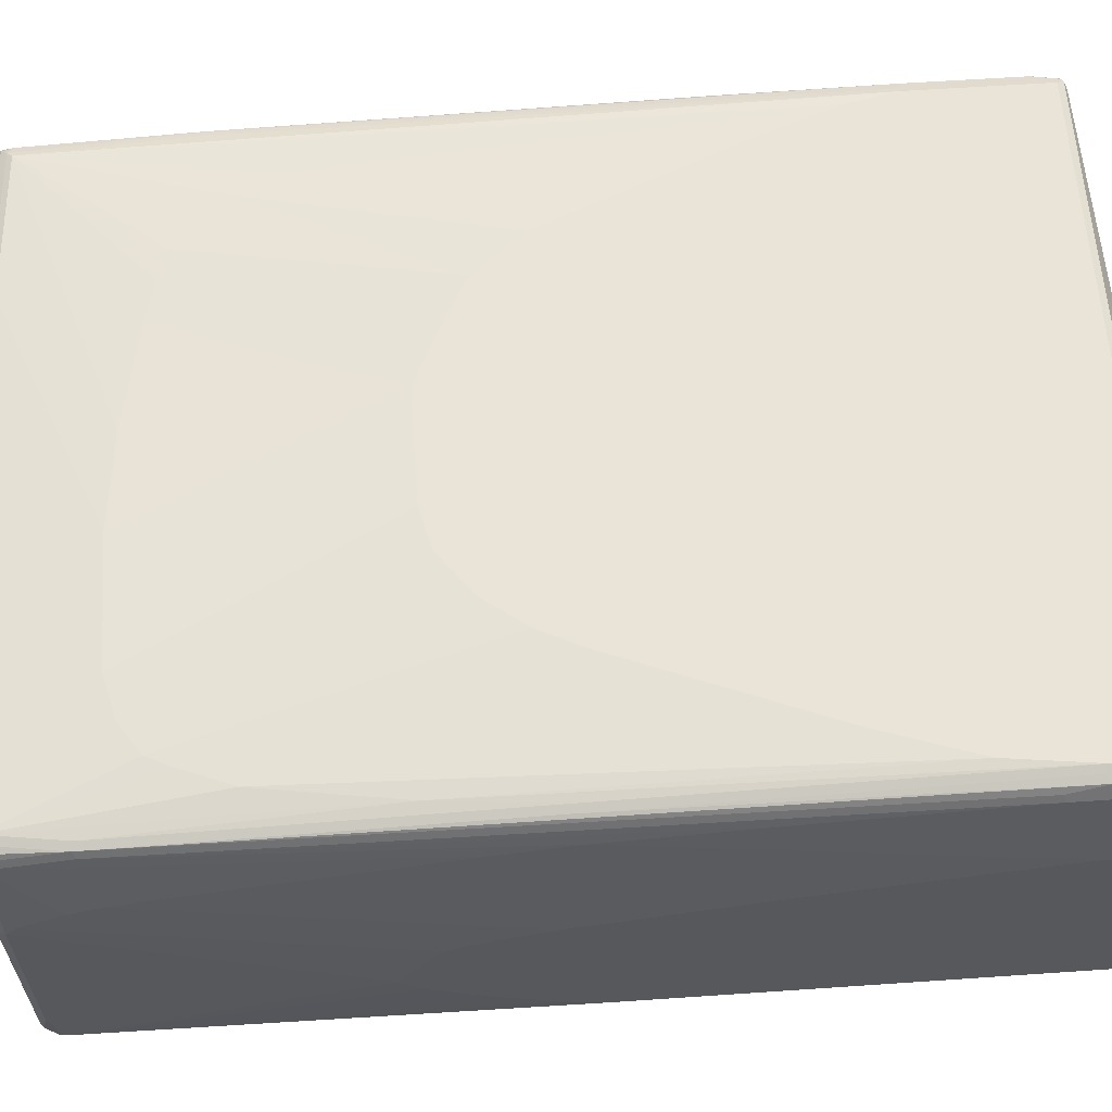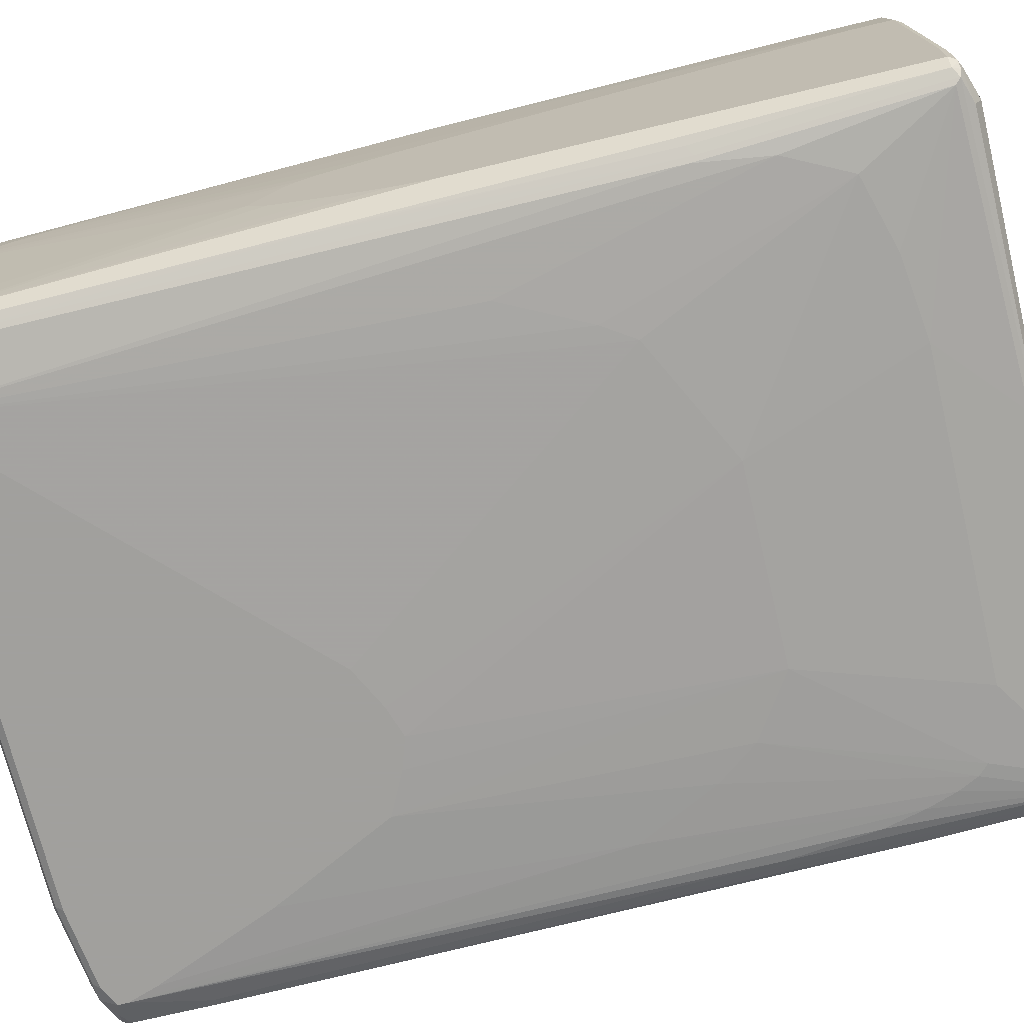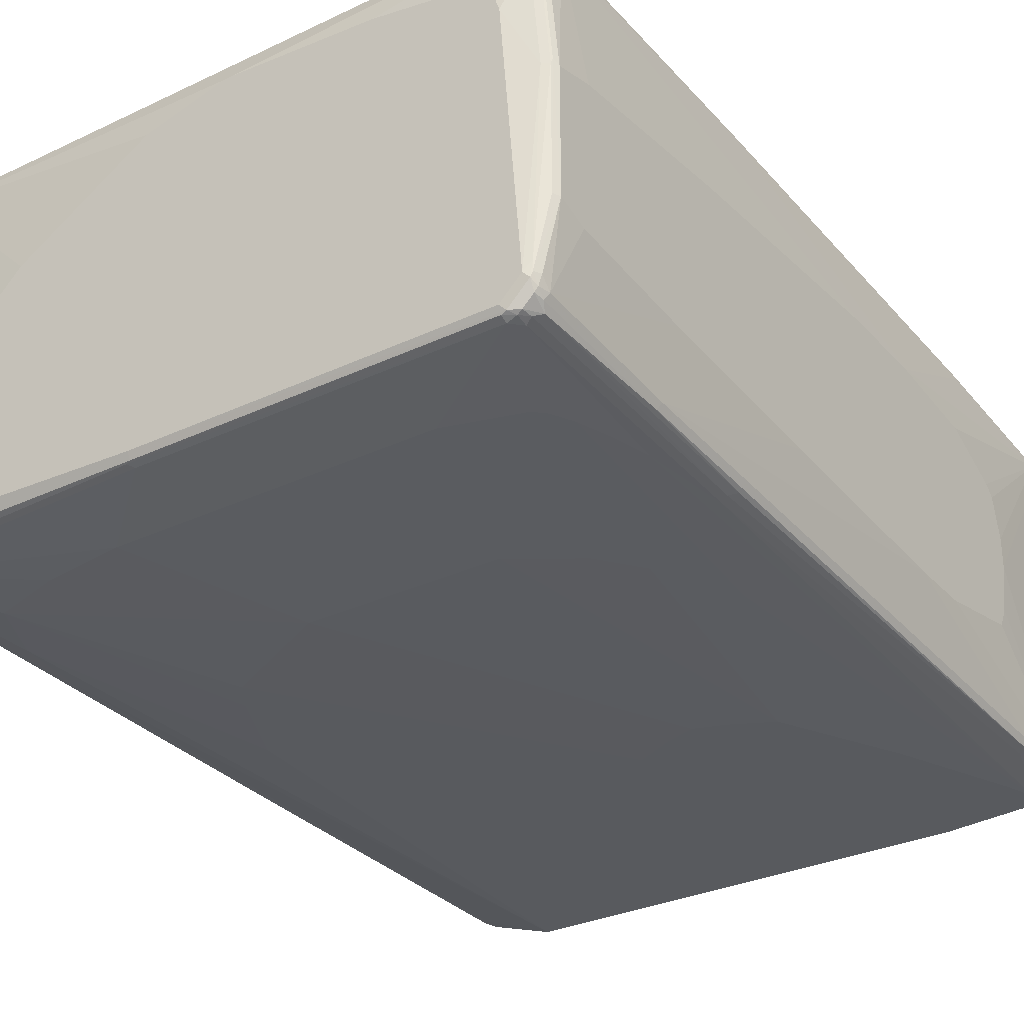
<metadata>
{"format":"obj","ext":"obj","renderer":"f3d","projection":"perspective","resolution":1024,"background":"white","views":[{"elev":61.0,"azim":-94.0,"up":"+Z"},{"elev":-71.7,"azim":-76.5,"up":"+Z"},{"elev":-30.8,"azim":34.1,"up":"+Z"}]}
</metadata>
<code>
v 0.5752 0.5244 -0.03378
v 0.5752 0.5244 0.01689
v 0.5752 0.5075 -0.1184
v 0.5582 0.7273 -0.3045
v 0.5582 0.7443 0.2368
v 0.5752 0.5075 0.08459
v 0.5582 0.7443 0.2707
v 0.5752 0.4906 -0.1522
v 0.5752 0.406 -0.1692
v 0.5752 0.3213 -0.1861
v 0.5582 0.5921 -0.3045
v 0.5526 0.7217 -0.3158
v 0.5498 0.7359 -0.3129
v 0.5526 0.7386 -0.2989
v 0.5526 0.7555 0.2424
v 0.5752 0.4906 0.1015
v 0.5526 0.7555 0.2763
v 0.5498 0.7528 0.2833
v 0.5526 0.7443 0.2819
v 0.5526 0.4568 0.2989
v 0.5582 0.4568 0.2876
v 0.5752 0.2198 0.1692
v 0.5752 0.3891 0.1522
v 0.5752 0.4229 0.1353
v 0.5752 0.2198 -0.1861
v 0.5526 0.5864 -0.3158
v 0.5582 -0.4906 -0.2707
v 0.5075 0.7273 -0.3384
v 0.5301 0.733 -0.327
v 0.499 0.7528 -0.3299
v 0.516 0.7528 -0.3129
v 0.5413 0.7443 -0.3045
v 0.547 0.7499 -0.2424
v 0.5413 0.7612 0.2368
v 0.5413 0.7612 0.2707
v 0.5413 0.7555 0.2819
v 0.5244 0.7499 0.2932
v 0.5413 0.7443 0.2939
v 0.547 0.7273 0.2932
v 0.5498 0.4651 0.3003
v 0.547 -0.5244 0.327
v 0.5526 -0.2537 0.3158
v 0.5582 -0.2537 0.3045
v 0.5752 0.06765 0.1692
v 0.5752 -0.1522 -0.1692
v 0.5413 0.5921 -0.3214
v 0.5075 0.7104 -0.3384
v 0.5526 -0.4962 -0.2819
v 0.547 -0.2819 -0.2932
v 0.5357 -0.2931 -0.2989
v 0.5752 -0.4737 -0.1522
v 0.5582 -0.7443 -0.2538
v 0.4736 0.7443 -0.3384
v 0.468 0.7555 -0.3327
v 0.4736 0.7612 -0.3214
v 0.4877 0.7584 -0.3186
v 0.5047 0.7584 -0.3017
v 0.5075 0.7612 -0.2876
v 0.5244 0.7612 -0.2368
v 0.406 0.7782 -0.2199
v 0.2876 0.7612 0.2876
v 0.2876 0.7555 0.2989
v 0.406 0.7782 -0.1015
v 0.3891 0.7782 -0.05074
v 0.3552 0.7782 -0.03378
v 0.1691 0.7782 0.05074
v -0.3552 0.7782 0.2538
v -0.406 0.7782 0.2707
v 0.2961 0.7528 0.3003
v 0.5329 0.7359 0.3003
v 0.5413 0.4568 0.3045
v 0.5329 -0.5159 0.3341
v 0.547 -0.7104 0.327
v 0.554 -0.719 0.3129
v 0.5582 -0.7104 0.3045
v 0.5752 -0.3721 0.1353
v 0.5244 -0.2875 -0.3045
v 0.4905 0.6597 -0.3384
v 0.5075 -0.4399 -0.3045
v 0.4905 -0.5075 -0.3045
v 0.4399 -0.08456 -0.3214
v 0.5526 -0.7499 -0.265
v 0.547 -0.7386 -0.2763
v 0.5357 -0.7499 -0.2819
v 0.5752 -0.6935 -0.1353
v 0.5752 -0.7443 -0.1184
v 0.5582 -0.7612 -0.2368
v 0.554 -0.7633 -0.2538
v 0.3383 0.7612 -0.3384
v 0.3327 0.7724 -0.3327
v 0.3383 0.7782 -0.3214
v 0.3891 0.7782 -0.3045
v -0.406 0.7668 0.2932
v -0.4905 0.7782 0.2707
v -0.499 0.774 0.2791
v -0.4905 0.7668 0.2932
v -0.5075 0.7555 0.2989
v -0.5075 0.7443 0.3045
v 0.2876 0.7443 0.3045
v 0.5244 0.7273 0.3045
v 0.5244 -0.5244 0.3384
v 0.5244 -0.7443 0.3384
v 0.5476 -0.7273 0.3214
v 0.5357 -0.7443 0.3327
v 0.537 -0.7528 0.3299
v 0.554 -0.7528 0.2791
v 0.5582 -0.7443 0.2707
v 0.5752 -0.7443 0.08459
v 0.5752 -0.6766 0.1015
v 0.5244 -0.7443 -0.2876
v 0.406 0.4568 -0.3384
v 0.4736 -0.5582 -0.3045
v 0.4567 -0.5921 -0.3045
v 0.3722 -0.2198 -0.3214
v 0.3045 0.2537 -0.3384
v 0.3722 0.3891 -0.3384
v 0.5498 -0.7654 -0.2622
v 0.5329 -0.7654 -0.2791
v 0.5244 -0.7633 -0.2833
v 0.5709 -0.7528 0.093
v 0.5695 -0.7555 -0.1184
v 0.5526 -0.7724 -0.2368
v 0.5498 -0.774 -0.2453
v -0.4399 0.7612 -0.3384
v -0.4455 0.7724 -0.3327
v -0.4399 0.7782 -0.3214
v -0.4905 0.7782 -0.2707
v -0.5413 0.7612 0.1015
v -0.5498 0.7571 0.11
v -0.5075 0.7676 0.2876
v -0.5329 0.7571 0.2791
v -0.516 0.7571 0.296
v -0.5188 0.7499 0.2989
v -0.5244 0.6259 0.3045
v -0.5075 0.2029 0.3214
v -0.4736 0.4229 0.3214
v -0.4399 0.5075 0.3214
v -0.4229 0.5413 0.3214
v -0.3722 0.5751 0.3214
v -0.3045 0.5921 0.3214
v -0.1015 0.5921 0.3214
v 0.05067 0.5751 0.3214
v 0.2199 0.5413 0.3214
v 0.2876 0.5244 0.3214
v 0.3383 0.5075 0.3214
v 0.3722 0.4737 0.3214
v 0.4229 0.4229 0.3214
v 0.4399 0.3891 0.3214
v 0.4567 0.3551 0.3214
v 0.5075 -0.4399 0.3384
v -0.5075 -0.7443 0.3384
v 0.5301 -0.7555 0.3327
v 0.5244 -0.7612 0.3214
v 0.5357 -0.7555 0.3214
v 0.5526 -0.7555 0.2707
v 0.5695 -0.7555 0.08459
v 0.5075 -0.7612 -0.2876
v 0.4399 -0.609 -0.3045
v 0.3214 -0.2875 -0.3214
v 0.2368 0.2198 -0.3384
v 0.2199 -0.3551 -0.3214
v 0.516 -0.774 -0.2791
v 0.5075 -0.7724 -0.2819
v 0.5526 -0.7724 -0.2199
v 0.5413 -0.7782 -0.2368
v 0.5244 -0.7782 -0.2538
v -0.5244 0.6935 -0.3214
v -0.5244 0.7273 -0.3214
v -0.5301 0.7386 -0.3158
v 0.06757 0.2537 -0.3384
v -0.3045 -0.2537 -0.3214
v -0.3383 -0.2029 -0.3214
v -0.3722 -0.1353 -0.3214
v -0.406 -0.06765 -0.3214
v -0.5075 -0.4906 -0.3045
v -0.5244 -0.3721 -0.3045
v -0.4793 0.7724 -0.3158
v -0.4736 0.7782 -0.3045
v -0.5498 0.7571 -0.2622
v -0.5413 0.7612 -0.05074
v -0.5526 0.7555 0.1015
v -0.5357 0.7555 0.2707
v -0.5413 0.7443 0.2707
v -0.5357 0.7499 0.2819
v -0.5301 0.7386 0.2932
v -0.5357 0.6315 0.2989
v -0.5244 0.01691 0.3214
v -0.5244 -0.6428 0.3384
v -0.5075 -0.5075 0.3384
v -0.4567 -0.3551 0.3384
v -0.2876 0.05073 0.3384
v -0.3214 -0.01691 0.3384
v -0.2368 0.1184 0.3384
v -0.1691 0.1691 0.3384
v -0.1015 0.186 0.3384
v 0.08457 0.186 0.3384
v 0.2199 0.1184 0.3384
v 0.2537 0.1015 0.3384
v 0.3214 0.01691 0.3384
v 0.4567 -0.3044 0.3384
v -0.5244 -0.7273 0.3384
v -0.5329 -0.7528 0.3299
v -0.5018 -0.7555 0.3327
v 0.06757 -0.7782 0.2876
v 0.4905 -0.7782 0.2368
v 0.5075 -0.7782 0.1861
v 0.5413 -0.7612 0.2707
v 0.3045 -0.7782 0.2707
v 0.406 -0.7782 0.2538
v 0.5582 -0.7612 0.08459
v -0.06757 -0.7612 -0.2876
v 0.3214 -0.6428 -0.3045
v -0.07613 -0.7697 -0.2833
v 0.186 0.2029 -0.3384
v -0.1015 -0.3551 -0.3214
v -0.06757 -0.7724 -0.2819
v 0.5075 -0.7782 -0.2707
v -0.06757 -0.7782 -0.2707
v -0.5329 0.6851 -0.3172
v -0.547 0.6935 -0.3101
v -0.5329 -0.3806 -0.3003
v -0.547 0.7273 -0.3101
v -0.5435 0.7401 -0.3045
v -0.537 0.7359 -0.3129
v 0.1352 0.2198 -0.3384
v -0.4567 -0.5921 -0.3045
v -0.5413 -0.7443 -0.2876
v -0.4864 0.7697 -0.3129
v -0.554 0.7359 -0.296
v -0.554 0.7528 -0.2622
v -0.5526 0.7555 -0.2199
v -0.554 0.7528 -0.2283
v -0.5582 0.7443 0.1015
v -0.5582 0.7273 0.1184
v -0.5582 0.6935 0.1353
v -0.5582 0.6597 0.1522
v -0.5582 0.609 0.1692
v -0.5582 0.5244 0.1861
v -0.5582 0.1184 0.2538
v -0.5413 0.6259 0.2876
v -0.5357 0.02255 0.3158
v -0.5582 -0.5921 0.3045
v -0.5526 -0.5864 0.3158
v -0.547 -0.6484 0.327
v -0.5357 -0.6372 0.3327
v -0.547 -0.733 0.327
v -0.5216 -0.7584 0.3186
v -0.5075 -0.7612 0.3214
v -0.547 -0.7499 0.3101
v -0.5244 -0.7612 0.3045
v 0.05067 -0.7782 0.2876
v -0.2029 -0.6428 -0.3045
v -0.5075 -0.7668 -0.2763
v -0.5498 -0.7528 -0.2833
v -0.3383 -0.6259 -0.3045
v -0.5075 -0.7782 -0.2538
v -0.5498 0.1437 -0.3003
v -0.5526 0.1522 -0.2989
v -0.5752 -0.7443 -0.2538
v -0.5638 -0.7443 -0.2763
v -0.547 -0.3721 -0.2932
v -0.5582 0.7273 -0.2876
v -0.5752 -0.03382 -0.2538
v -0.5582 0.7443 -0.2199
v -0.5752 0.2537 -0.1184
v -0.5752 0.2029 -0.03378
v -0.5752 0.186 -0.01689
v -0.5752 0.1522 0
v -0.5752 0.03382 0.03378
v -0.5752 -0.2368 0.08459
v -0.5752 -0.3382 0.1015
v -0.5752 -0.6597 0.1522
v -0.5582 0 0.2707
v -0.5582 -0.2537 0.2876
v -0.5582 -0.7273 0.3045
v -0.4399 -0.7782 -0.01689
v -0.3045 -0.7782 0.1184
v -0.08457 -0.7782 0.2538
v -0.5752 -0.7273 0.1522
v -0.5695 -0.7386 0.1466
v -0.5695 -0.7555 -0.1748
v -0.5582 -0.7612 -0.1692
v -0.5075 -0.7782 -0.1353
v -0.5582 -0.7571 -0.2728
v -0.5582 -0.7612 -0.2538
v -0.5667 -0.7528 -0.2664
v -0.5695 -0.7555 -0.2594
v -0.5752 -0.7443 -0.1692
v -0.5752 0.03382 -0.2368
v -0.5752 0.1184 -0.203
v -0.5752 0.186 -0.1692
v -0.5752 0.2198 -0.1522
v -0.5752 0.2368 -0.1353
f 1 2 6
f 1 6 16
f 1 16 24
f 1 24 23
f 1 23 22
f 1 22 44
f 1 44 76
f 1 76 109
f 1 109 108
f 1 108 86
f 1 86 85
f 1 85 51
f 1 51 45
f 1 45 25
f 1 25 10
f 1 10 9
f 1 9 8
f 1 8 3
f 1 3 4
f 1 4 5
f 1 5 7
f 1 7 2
f 2 7 6
f 3 8 4
f 4 8 9
f 4 9 10
f 4 10 25
f 4 25 11
f 4 11 26
f 4 26 12
f 4 12 13
f 4 13 14
f 4 14 15
f 4 15 5
f 5 15 17
f 5 17 7
f 6 7 16
f 7 17 18
f 7 18 19
f 7 19 20
f 7 20 21
f 7 21 22
f 7 22 23
f 7 23 24
f 7 24 16
f 11 25 27
f 11 27 48
f 11 48 26
f 12 28 29
f 12 29 13
f 12 26 47
f 12 47 28
f 13 29 30
f 13 30 31
f 13 31 32
f 13 32 14
f 14 32 33
f 14 33 15
f 15 33 34
f 15 34 35
f 15 35 17
f 17 35 18
f 18 35 36
f 18 36 37
f 18 37 38
f 18 38 39
f 18 39 19
f 19 39 20
f 20 39 40
f 20 40 41
f 20 41 42
f 20 42 43
f 20 43 21
f 21 43 22
f 22 43 75
f 22 75 44
f 25 45 27
f 26 46 47
f 26 48 49
f 26 49 50
f 26 50 77
f 26 77 46
f 27 45 51
f 27 51 52
f 27 52 82
f 27 82 48
f 28 47 78
f 28 78 111
f 28 111 116
f 28 116 115
f 28 115 160
f 28 160 214
f 28 214 225
f 28 225 170
f 28 170 124
f 28 124 89
f 28 89 53
f 28 53 30
f 28 30 29
f 30 53 54
f 30 54 55
f 30 55 56
f 30 56 57
f 30 57 31
f 31 57 58
f 31 58 32
f 32 58 59
f 32 59 33
f 33 59 34
f 34 59 60
f 34 60 63
f 34 63 35
f 35 61 62
f 35 62 36
f 35 63 64
f 35 64 65
f 35 65 66
f 35 66 67
f 35 67 68
f 35 68 61
f 36 62 37
f 37 62 69
f 37 69 70
f 37 70 38
f 38 70 39
f 39 70 40
f 40 70 71
f 40 71 72
f 40 72 41
f 41 72 73
f 41 73 74
f 41 74 42
f 42 74 43
f 43 74 75
f 44 75 76
f 46 77 47
f 47 77 79
f 47 79 80
f 47 80 81
f 47 81 78
f 48 82 83
f 48 83 49
f 49 83 50
f 50 83 84
f 50 84 110
f 50 110 77
f 51 85 52
f 52 86 87
f 52 87 88
f 52 88 82
f 52 85 86
f 53 89 90
f 53 90 54
f 54 90 91
f 54 91 55
f 55 58 57
f 55 57 56
f 55 91 92
f 55 92 58
f 58 92 59
f 59 92 60
f 60 92 91
f 60 91 126
f 60 126 178
f 60 178 127
f 60 127 94
f 60 94 68
f 60 68 67
f 60 67 66
f 60 66 65
f 60 65 64
f 60 64 63
f 61 68 62
f 62 68 93
f 62 93 69
f 68 94 95
f 68 95 93
f 69 93 96
f 69 96 97
f 69 97 98
f 69 98 99
f 69 99 100
f 69 100 70
f 70 100 71
f 71 100 101
f 71 101 72
f 72 101 102
f 72 102 73
f 73 103 74
f 73 102 104
f 73 104 105
f 73 105 103
f 74 103 105
f 74 105 106
f 74 106 75
f 75 106 107
f 75 107 108
f 75 108 109
f 75 109 76
f 77 110 79
f 78 81 111
f 79 110 80
f 80 110 112
f 80 112 81
f 81 112 113
f 81 113 114
f 81 114 115
f 81 115 116
f 81 116 111
f 82 88 117
f 82 117 83
f 83 117 118
f 83 118 84
f 84 118 119
f 84 119 110
f 86 108 120
f 86 120 121
f 86 121 122
f 86 122 87
f 87 122 88
f 88 122 123
f 88 123 117
f 89 124 125
f 89 125 90
f 90 125 126
f 90 126 91
f 93 95 96
f 94 127 180
f 94 180 128
f 94 128 129
f 94 129 95
f 95 130 96
f 95 129 131
f 95 131 130
f 96 132 97
f 96 130 132
f 97 132 98
f 98 132 133
f 98 133 186
f 98 186 134
f 98 134 135
f 98 135 136
f 98 136 137
f 98 137 138
f 98 138 139
f 98 139 140
f 98 140 141
f 98 141 99
f 99 141 100
f 100 141 142
f 100 142 143
f 100 143 144
f 100 144 145
f 100 145 146
f 100 146 147
f 100 147 148
f 100 148 149
f 100 149 150
f 100 150 101
f 101 150 200
f 101 200 199
f 101 199 198
f 101 198 197
f 101 197 196
f 101 196 195
f 101 195 194
f 101 194 193
f 101 193 191
f 101 191 192
f 101 192 190
f 101 190 189
f 101 189 188
f 101 188 201
f 101 201 151
f 101 151 102
f 102 151 203
f 102 203 152
f 102 152 105
f 102 105 104
f 105 152 153
f 105 153 154
f 105 154 106
f 106 154 155
f 106 155 156
f 106 156 120
f 106 120 108
f 106 108 107
f 110 119 157
f 110 157 158
f 110 158 113
f 110 113 112
f 113 158 159
f 113 159 114
f 114 159 115
f 115 159 161
f 115 161 160
f 117 123 118
f 118 123 162
f 118 162 119
f 119 162 163
f 119 163 157
f 120 156 121
f 121 156 164
f 121 164 122
f 122 164 123
f 123 164 165
f 123 165 166
f 123 166 162
f 124 167 168
f 124 168 169
f 124 169 125
f 124 170 171
f 124 171 172
f 124 172 173
f 124 173 174
f 124 174 175
f 124 175 176
f 124 176 167
f 125 177 178
f 125 178 126
f 125 169 177
f 127 178 179
f 127 179 180
f 128 180 179
f 128 179 129
f 129 179 231
f 129 231 181
f 129 181 182
f 129 182 131
f 130 131 132
f 131 182 183
f 131 183 184
f 131 184 133
f 131 133 132
f 133 184 185
f 133 185 186
f 134 186 241
f 134 241 187
f 134 187 135
f 135 187 188
f 135 188 189
f 135 189 136
f 136 189 190
f 136 190 137
f 137 191 138
f 137 190 192
f 137 192 191
f 138 191 193
f 138 193 194
f 138 194 139
f 139 194 195
f 139 195 140
f 140 195 196
f 140 196 141
f 141 196 142
f 142 196 143
f 143 196 144
f 144 196 145
f 145 196 197
f 145 197 198
f 145 198 146
f 146 198 147
f 147 198 199
f 147 199 148
f 148 199 149
f 149 199 200
f 149 200 150
f 151 201 202
f 151 202 203
f 152 203 251
f 152 251 204
f 152 204 153
f 153 205 206
f 153 206 207
f 153 207 155
f 153 155 154
f 153 204 208
f 153 208 209
f 153 209 205
f 155 207 210
f 155 210 156
f 156 210 164
f 157 211 252
f 157 252 212
f 157 212 158
f 157 163 213
f 157 213 211
f 158 212 161
f 158 161 159
f 160 161 214
f 161 215 214
f 161 212 252
f 161 252 215
f 162 216 163
f 162 166 217
f 162 217 218
f 162 218 216
f 163 216 213
f 164 210 165
f 165 210 206
f 165 206 205
f 165 205 209
f 165 209 208
f 165 208 204
f 165 204 251
f 165 251 278
f 165 278 277
f 165 277 276
f 165 276 283
f 165 283 256
f 165 256 218
f 165 218 217
f 165 217 166
f 167 219 220
f 167 220 222
f 167 222 168
f 167 176 221
f 167 221 219
f 168 222 169
f 169 223 177
f 169 222 224
f 169 224 223
f 170 225 215
f 170 215 171
f 171 215 226
f 171 226 172
f 172 226 173
f 173 226 175
f 173 175 174
f 175 226 227
f 175 227 176
f 176 227 254
f 176 254 221
f 177 228 179
f 177 179 178
f 177 223 228
f 179 223 229
f 179 229 230
f 179 230 231
f 179 228 223
f 181 231 230
f 181 230 232
f 181 232 233
f 181 233 183
f 181 183 182
f 183 233 234
f 183 234 235
f 183 235 236
f 183 236 237
f 183 237 238
f 183 238 239
f 183 239 273
f 183 273 240
f 183 240 186
f 183 186 184
f 184 186 185
f 186 240 242
f 186 242 243
f 186 243 244
f 186 244 241
f 187 241 188
f 188 245 244
f 188 244 246
f 188 246 201
f 188 241 245
f 201 246 202
f 202 247 248
f 202 248 203
f 202 246 249
f 202 249 250
f 202 250 247
f 203 248 251
f 206 210 207
f 211 227 252
f 211 213 227
f 213 216 253
f 213 253 254
f 213 254 227
f 214 215 225
f 215 252 255
f 215 255 226
f 216 218 253
f 218 256 253
f 219 221 257
f 219 257 220
f 220 229 222
f 220 257 258
f 220 258 259
f 220 259 229
f 221 254 260
f 221 260 261
f 221 261 257
f 222 229 223
f 222 223 224
f 226 255 227
f 227 255 252
f 229 262 230
f 229 259 263
f 229 263 262
f 230 264 233
f 230 233 232
f 230 262 264
f 233 264 265
f 233 265 266
f 233 266 267
f 233 267 234
f 234 267 235
f 235 267 268
f 235 268 236
f 236 268 237
f 237 268 269
f 237 269 238
f 238 269 270
f 238 270 239
f 239 270 271
f 239 271 272
f 239 272 273
f 240 273 274
f 240 274 242
f 241 244 245
f 242 274 272
f 242 272 279
f 242 279 275
f 242 275 246
f 242 246 244
f 242 244 243
f 246 275 249
f 247 250 248
f 248 250 276
f 248 276 277
f 248 277 278
f 248 278 251
f 249 275 279
f 249 279 280
f 249 280 281
f 249 281 282
f 249 282 250
f 250 282 283
f 250 283 276
f 253 284 254
f 253 256 284
f 254 284 260
f 256 283 282
f 256 282 285
f 256 285 284
f 257 261 258
f 258 261 260
f 258 260 259
f 259 260 286
f 259 286 287
f 259 287 281
f 259 281 288
f 259 288 279
f 259 279 272
f 259 272 271
f 259 271 270
f 259 270 269
f 259 269 268
f 259 268 267
f 259 267 266
f 259 266 265
f 259 265 293
f 259 293 292
f 259 292 291
f 259 291 290
f 259 290 289
f 259 289 263
f 260 284 286
f 262 289 290
f 262 290 291
f 262 291 292
f 262 292 293
f 262 293 265
f 262 265 264
f 262 263 289
f 272 274 273
f 279 288 281
f 279 281 280
f 281 287 285
f 281 285 282
f 284 285 287
f 284 287 286

</code>
